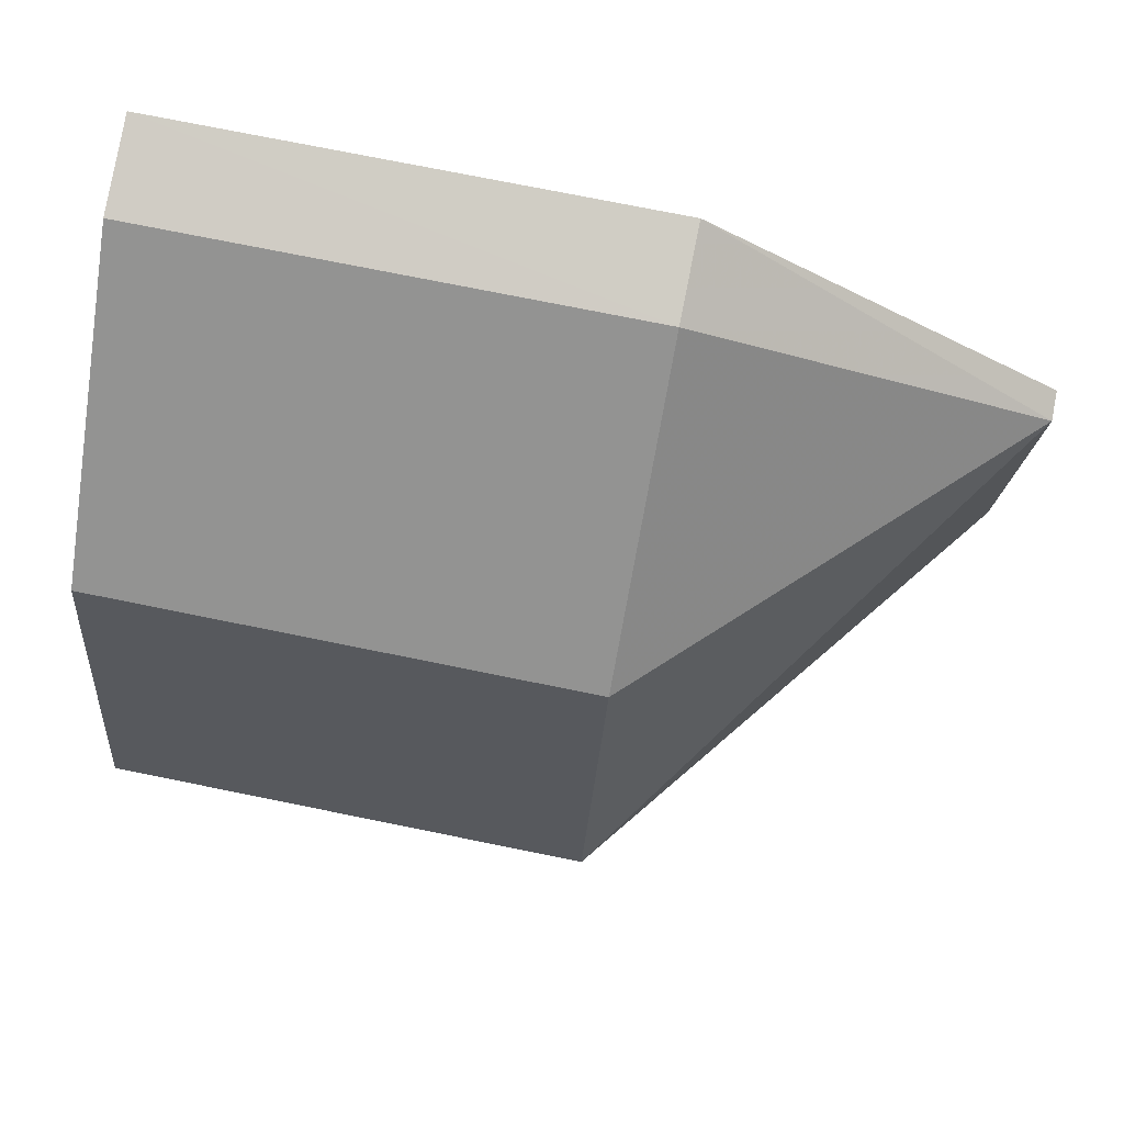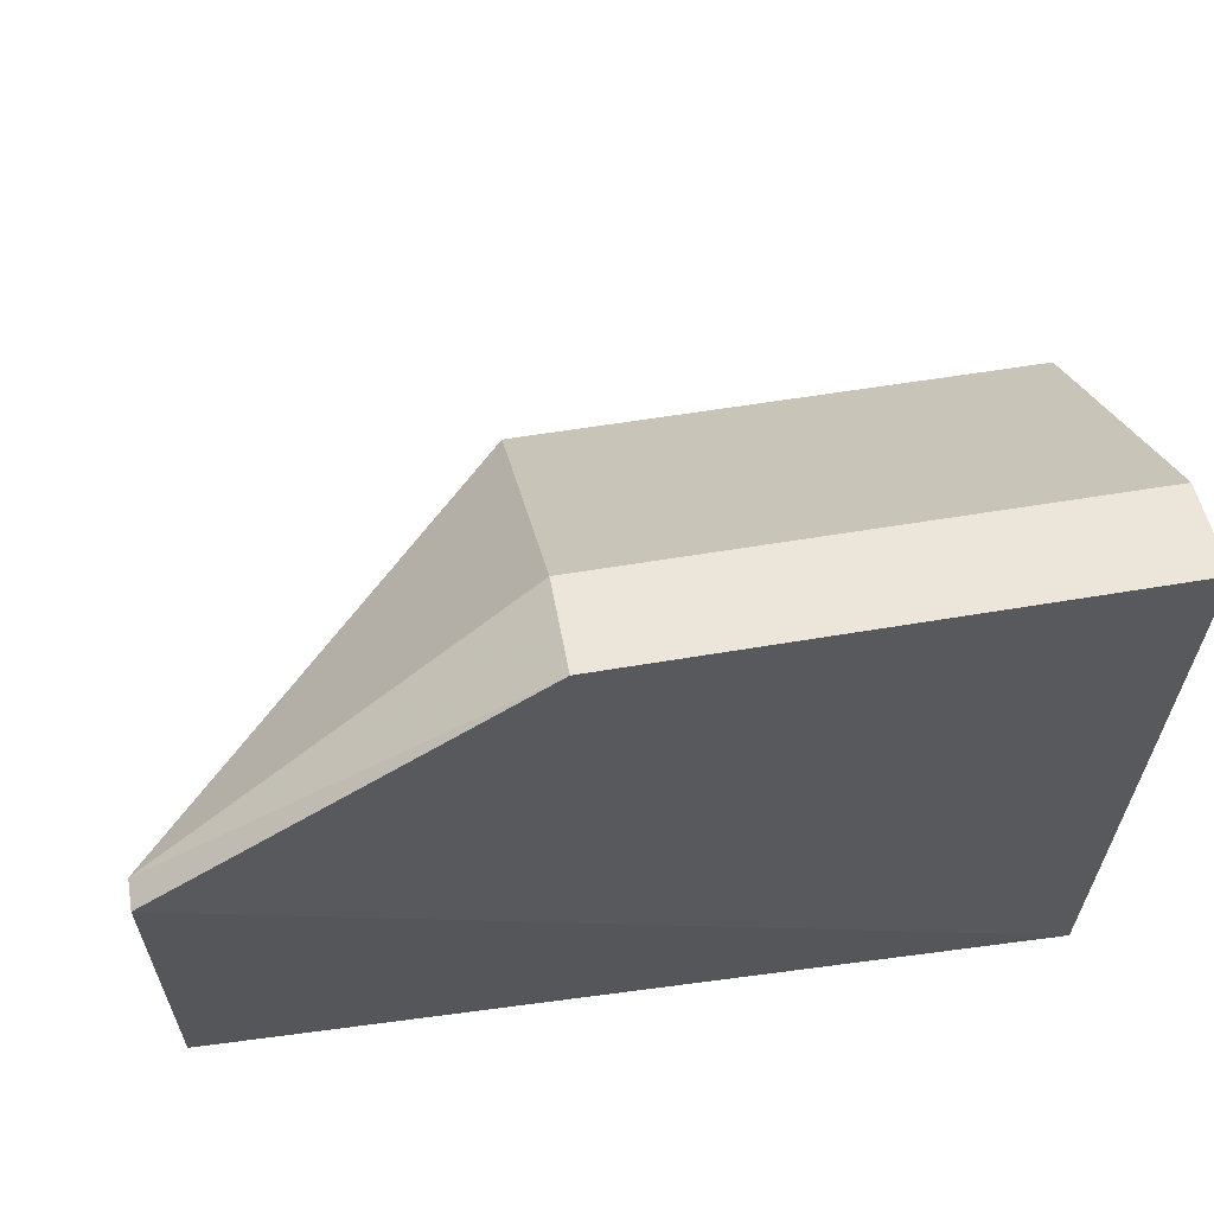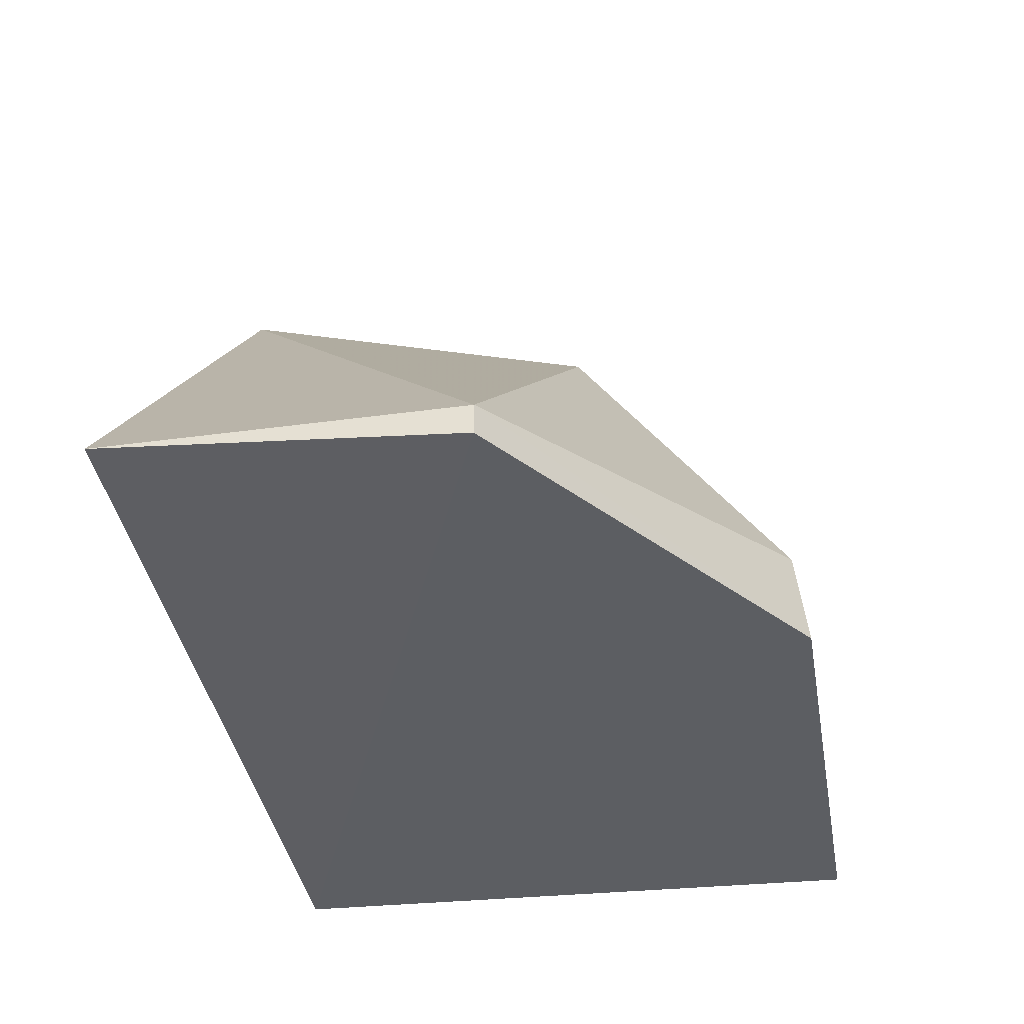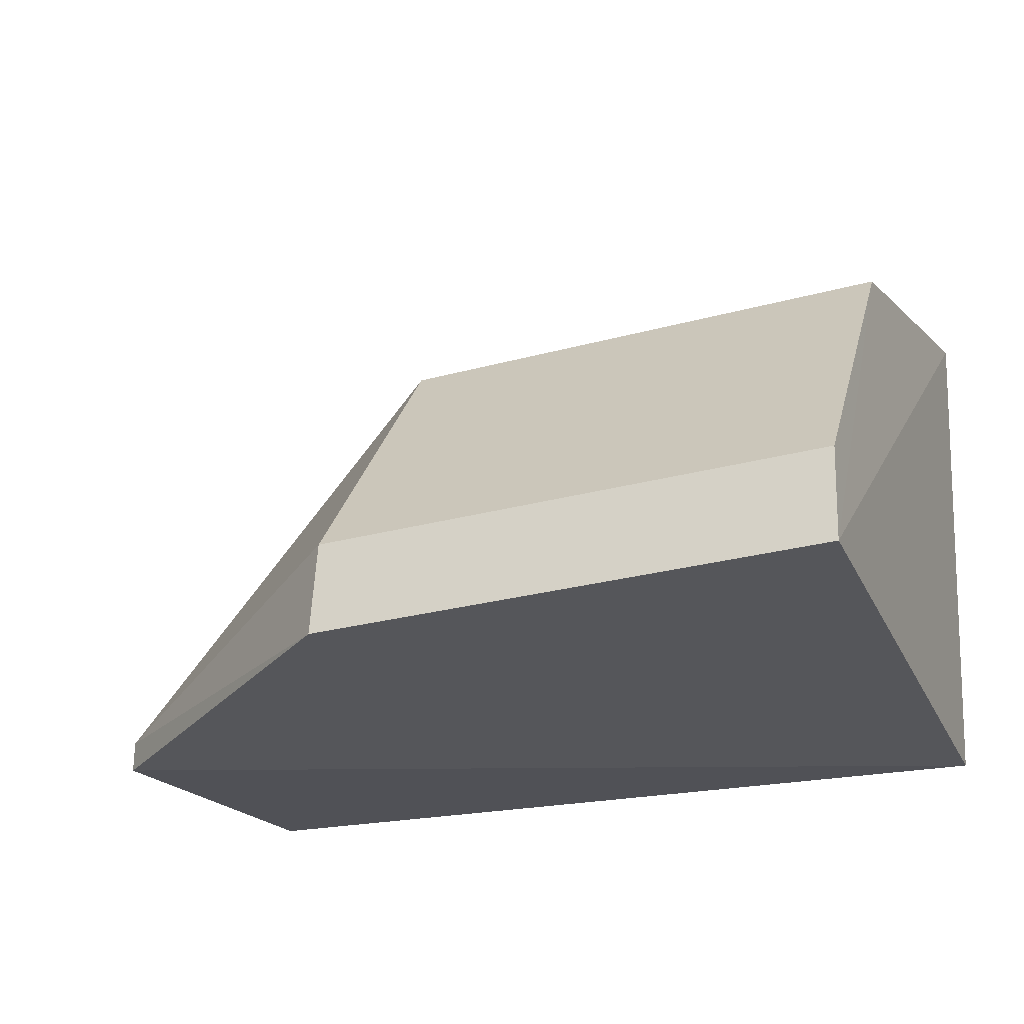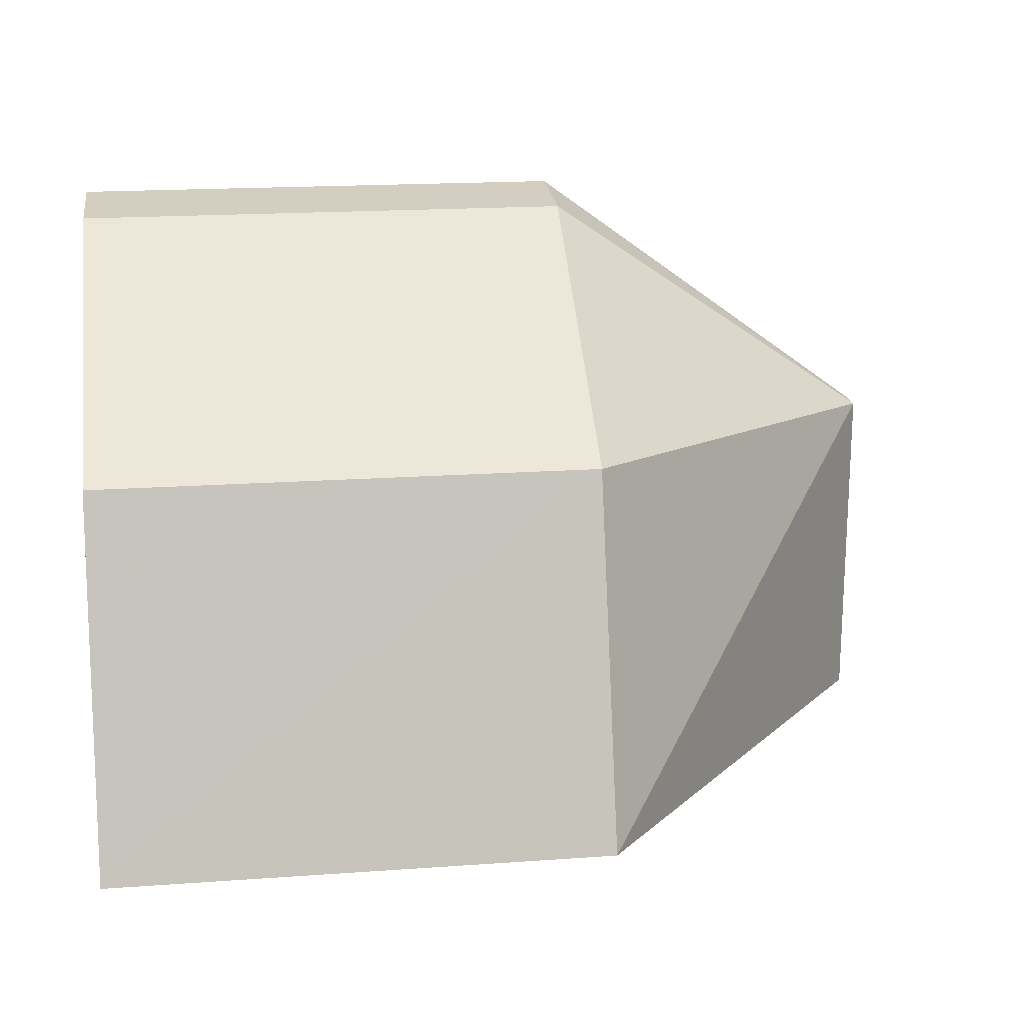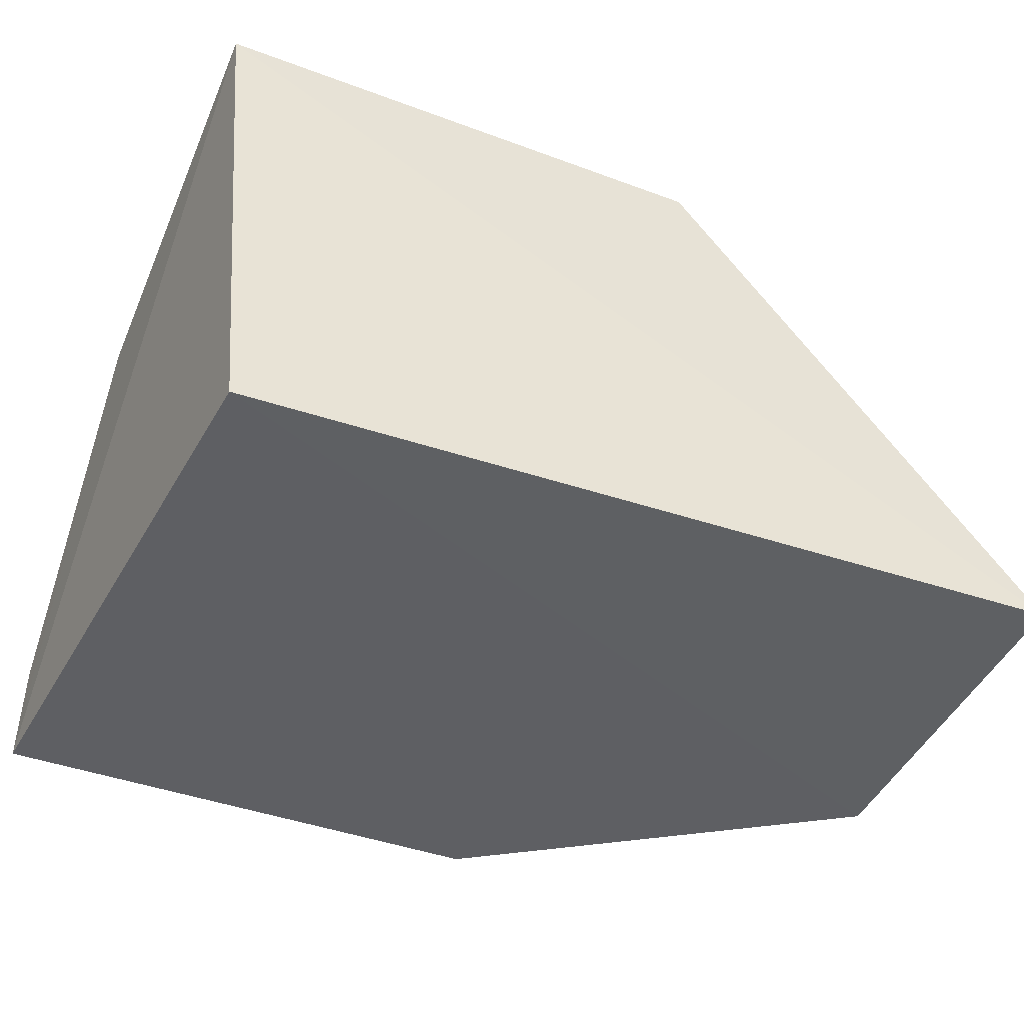
<metadata>
{"format":"obj","ext":"obj","renderer":"f3d","projection":"perspective","resolution":1024,"background":"white","views":[{"elev":76.7,"azim":11.3,"up":"+Y"},{"elev":57.2,"azim":170.0,"up":"+Y"},{"elev":-37.5,"azim":99.9,"up":"+Z"},{"elev":-26.0,"azim":-156.3,"up":"+Z"},{"elev":18.3,"azim":-8.0,"up":"+Y"},{"elev":-40.6,"azim":-24.6,"up":"+Z"}]}
</metadata>
<code>
v -0.1894 -0.0003633 0.007461
v -0.1894 0.01793 0.005837
v -0.2084 0.001016 0.03189
v -0.2348 0.03114 0.01086
v -0.2333 -0.0003633 0.005837
v -0.2084 0.0202 0.02596
v -0.1894 0.01793 0.007461
v -0.2348 0.03175 0.005837
v -0.2348 0.001031 0.03185
v -0.2084 0.03117 0.01086
v -0.2084 0.03175 0.005829
v -0.2348 0.0202 0.02592
f 5 2 1
f 7 1 2
f 7 3 1
f 7 6 3
f 9 5 1
f 9 1 3
f 9 8 5
f 9 3 6
f 10 4 6
f 10 6 7
f 10 8 4
f 11 2 5
f 11 5 8
f 11 8 10
f 11 10 7
f 11 7 2
f 12 4 8
f 12 8 9
f 12 9 6
f 12 6 4

</code>
